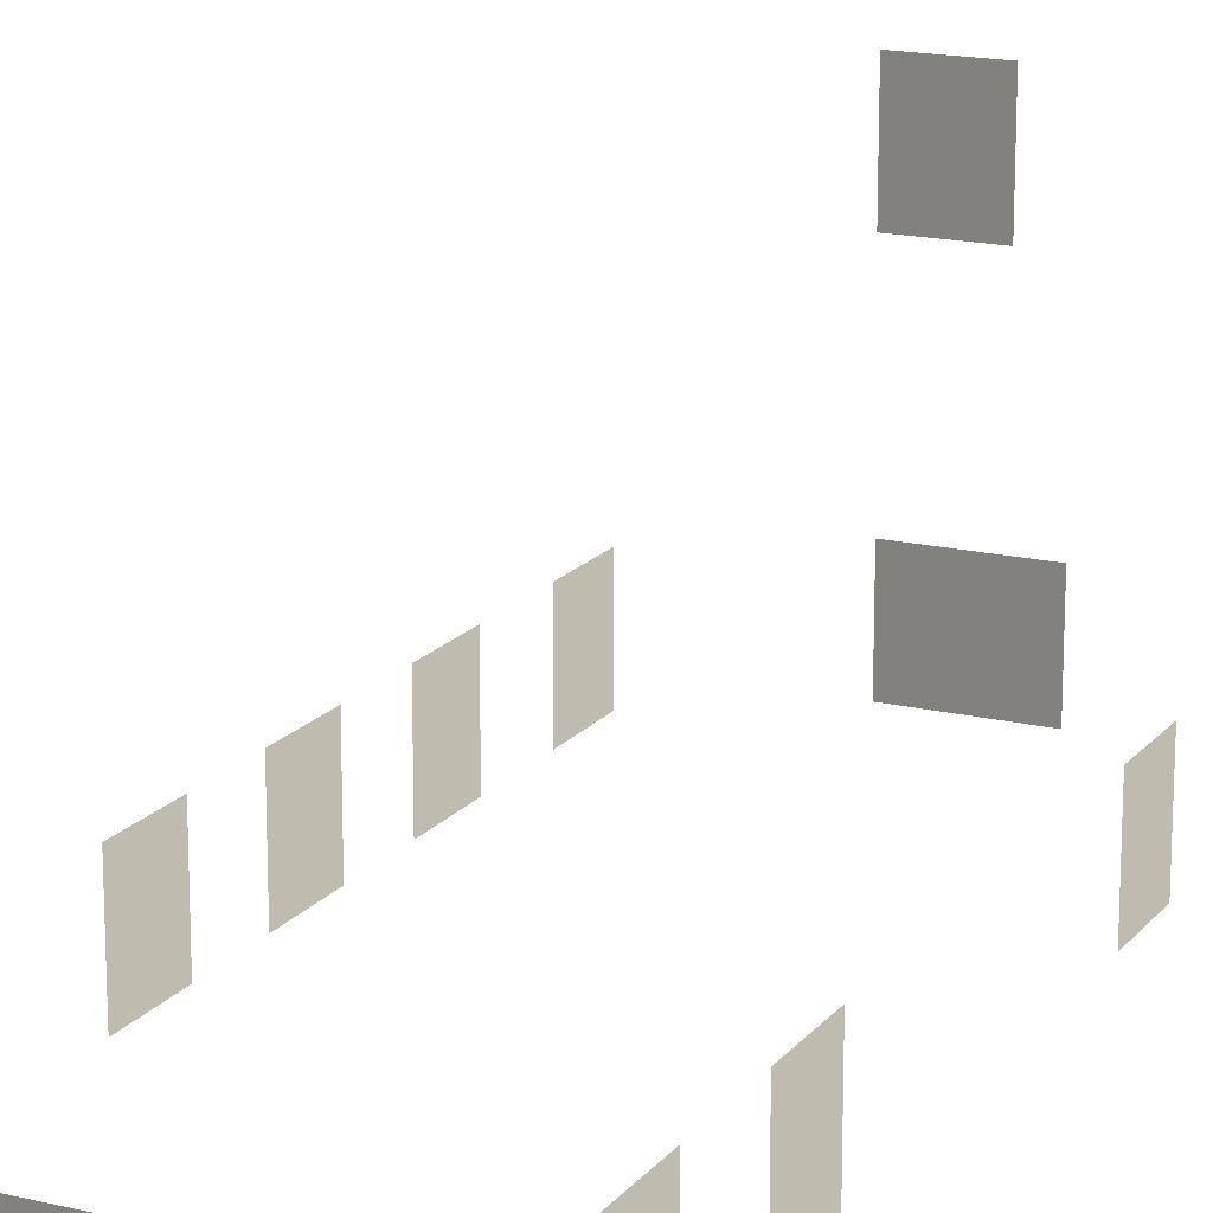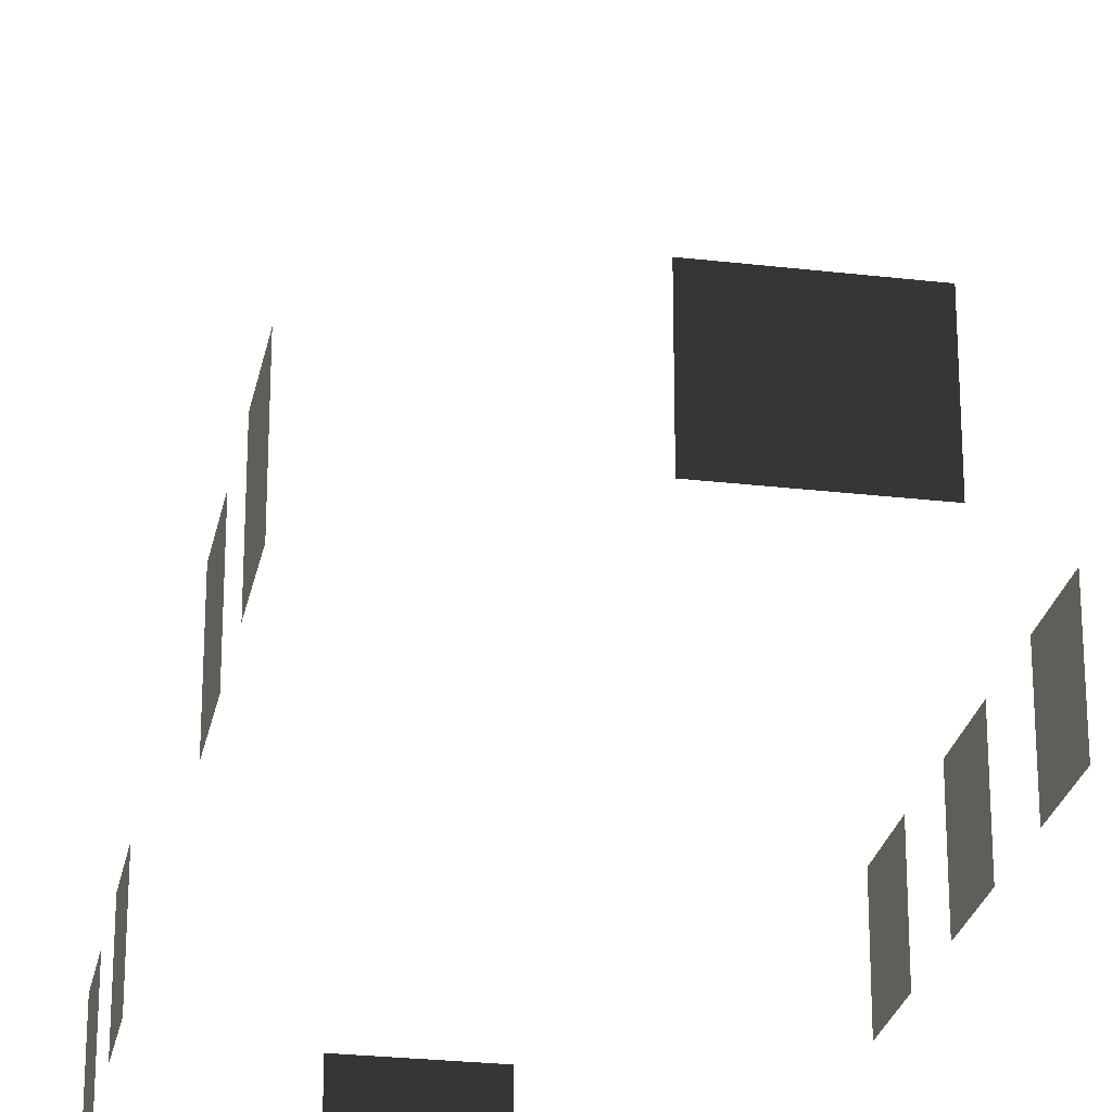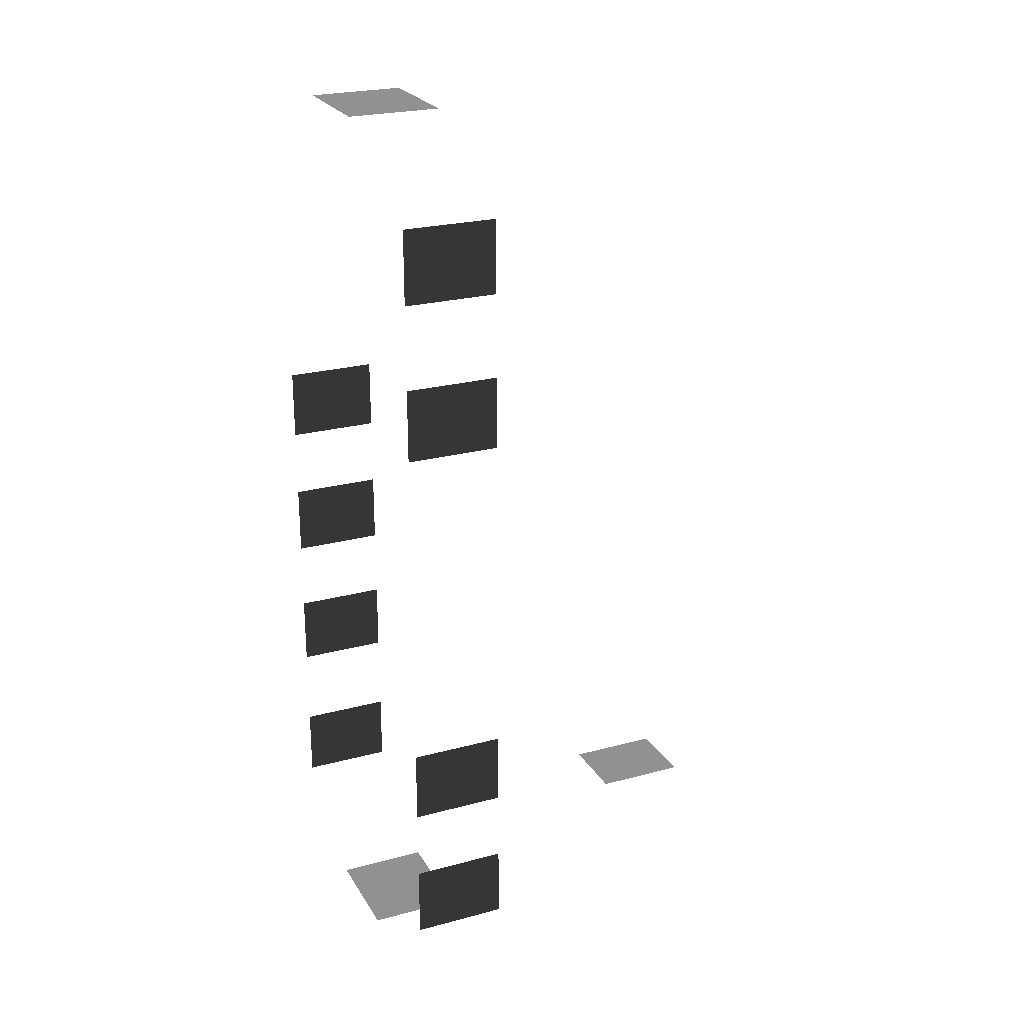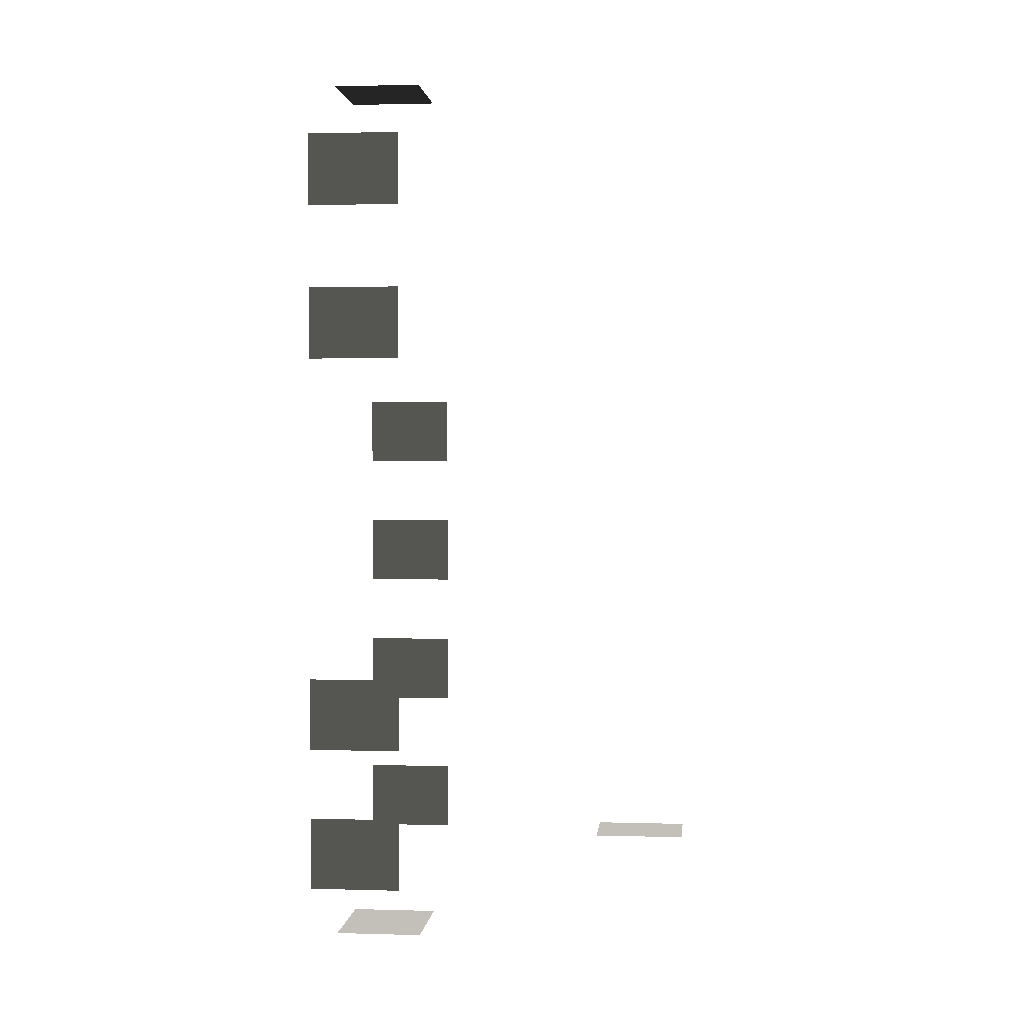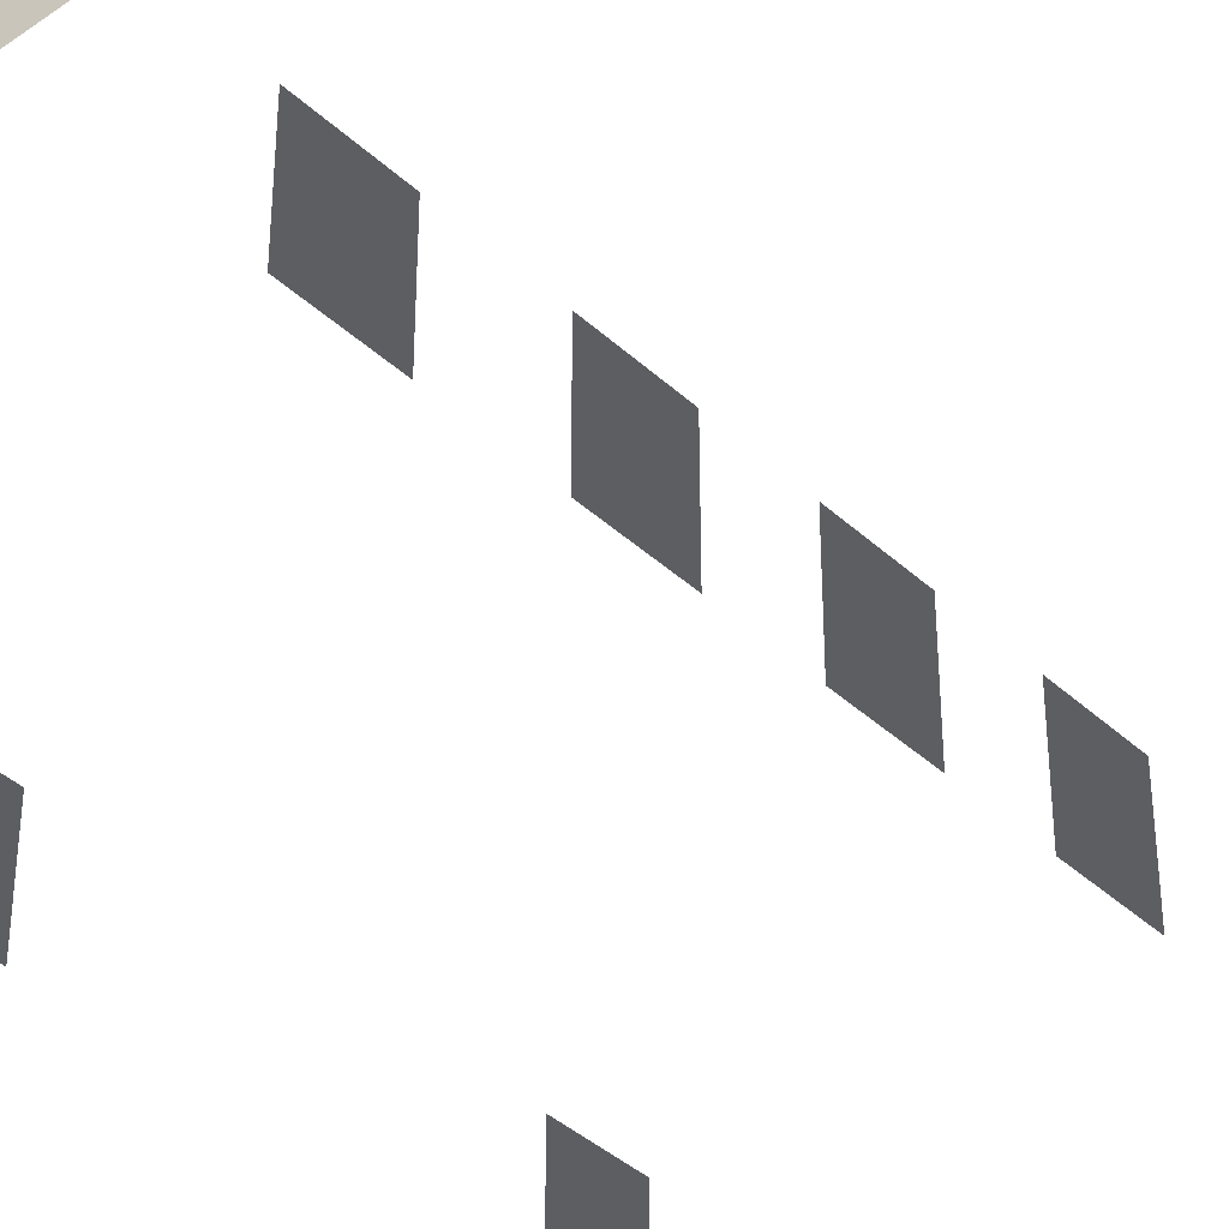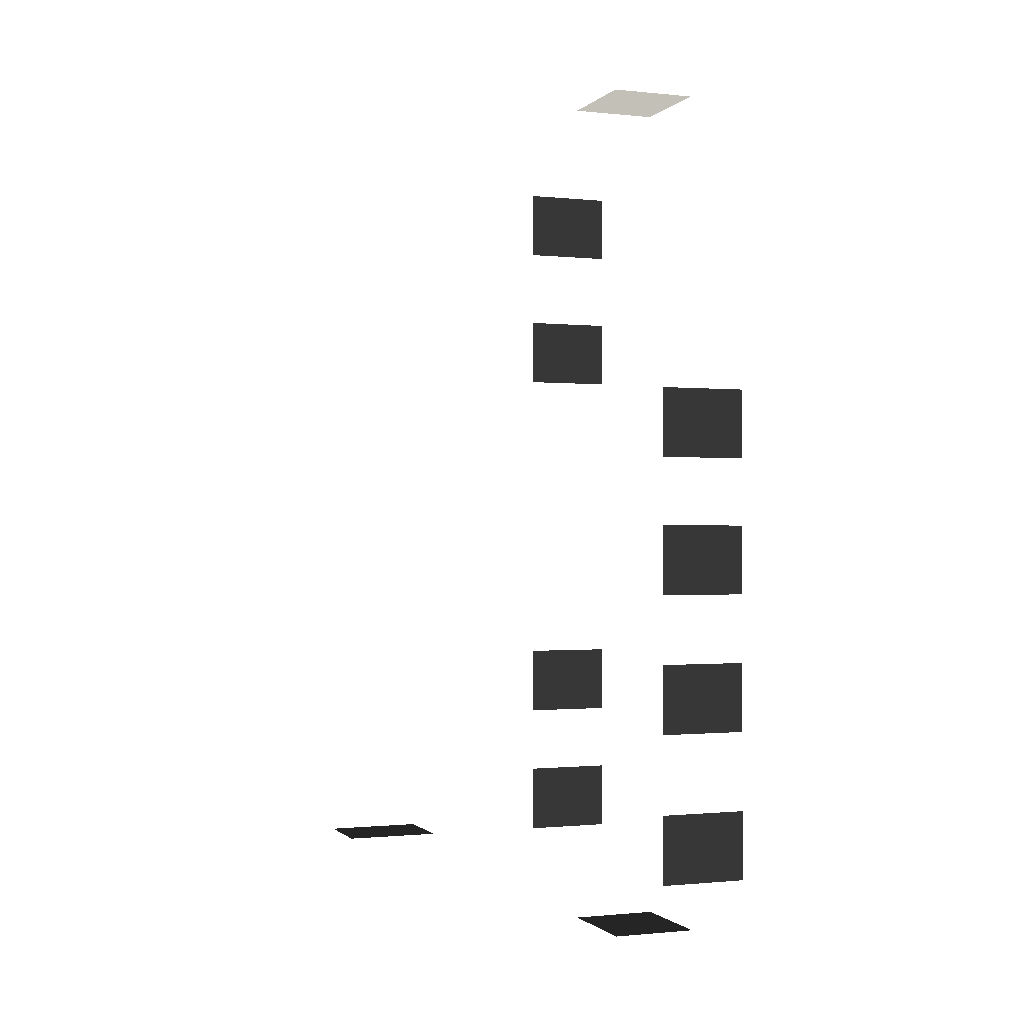
<metadata>
{"format":"obj","ext":"obj","renderer":"f3d","projection":"perspective","resolution":1024,"background":"white","views":[{"elev":16.9,"azim":-154.2,"up":"+Z"},{"elev":-25.4,"azim":-10.8,"up":"+Z"},{"elev":24.2,"azim":-113.9,"up":"+Y"},{"elev":1.8,"azim":-84.2,"up":"+Y"},{"elev":-39.5,"azim":41.3,"up":"+Z"},{"elev":-0.8,"azim":69.1,"up":"+Y"}]}
</metadata>
<code>
v -0.957 -5.113 -0.001042
v -0.957 -5.113 -1.482
v -0.957 -6.279 -1.482
v -0.957 -6.279 -0.001042
v -0.957 -2.608 -0.001043
v -0.957 -2.608 -1.482
v -0.9569 -3.774 -1.482
v -0.9569 -3.774 -0.001042
v -0.957 -0.279 -0.001043
v -0.957 -0.2791 -1.482
v -0.9569 -1.445 -1.482
v -0.9569 -1.445 -0.001043
v -0.9569 2.029 -0.001043
v -0.9569 2.029 -1.482
v -0.9569 0.8632 -1.482
v -0.9569 0.8632 -0.001043
v -6.871 5.079 -0.001043
v -6.871 5.079 -1.482
v -6.871 6.246 -1.482
v -6.871 6.246 -0.001043
v -6.871 2.575 -0.001043
v -6.871 2.575 -1.482
v -6.871 3.741 -1.482
v -6.871 3.741 -0.001043
v -6.871 -3.872 -0.001043
v -6.871 -3.872 -1.482
v -6.871 -2.706 -1.482
v -6.871 -2.706 -0.001043
v -6.871 -6.181 -0.001042
v -6.871 -6.181 -1.482
v -6.871 -5.014 -1.482
v -6.871 -5.014 -0.001042
v -4.046 -7.499 -0.001042
v -4.046 -7.499 -1.482
v -4.629 -7.499 -1.482
v -4.629 -7.499 -0.001042
v -3.463 -7.499 -0.001042
v -3.463 -7.499 -1.482
v -2.88 -7.499 -0.001042
v -2.88 -7.499 -1.482
v -3.463 -7.499 -1.482
v -3.463 -7.499 -0.001042
v -3.463 7.447 -0.001044
v -3.463 7.447 -1.482
v -2.88 7.447 -1.482
v -2.88 7.447 -0.001044
v -4.046 7.447 -0.001044
v -4.046 7.447 -1.482
v -4.629 7.447 -0.001044
v -4.629 7.447 -1.482
v -4.046 7.447 -1.482
v -4.046 7.447 -0.001044
v -3.618 -5.627 4.613
v -3.618 -5.627 3.132
v -4.784 -5.627 3.132
v -4.784 -5.627 4.613
g Building_small_t1.098_38115_127
f 1 3 2
f 1 4 3
f 5 7 6
f 5 8 7
f 9 11 10
f 9 12 11
f 13 15 14
f 13 16 15
f 17 19 18
f 17 20 19
f 21 23 22
f 21 24 23
f 25 27 26
f 25 28 27
f 29 31 30
f 29 32 31
f 33 35 34
f 33 36 35
f 37 33 34
f 37 34 38
f 39 41 40
f 39 42 41
f 43 45 44
f 43 46 45
f 47 43 44
f 47 44 48
f 49 51 50
f 49 52 51
f 53 55 54
f 53 56 55

</code>
